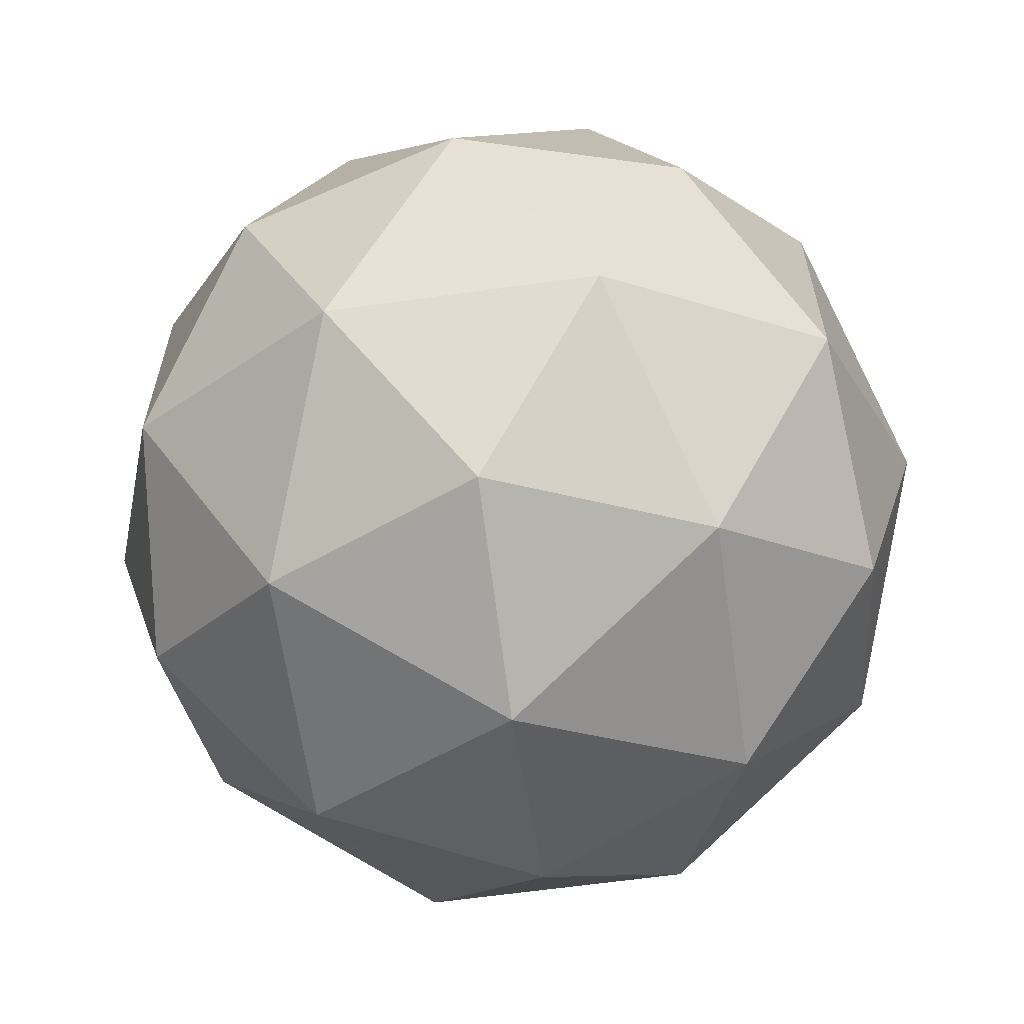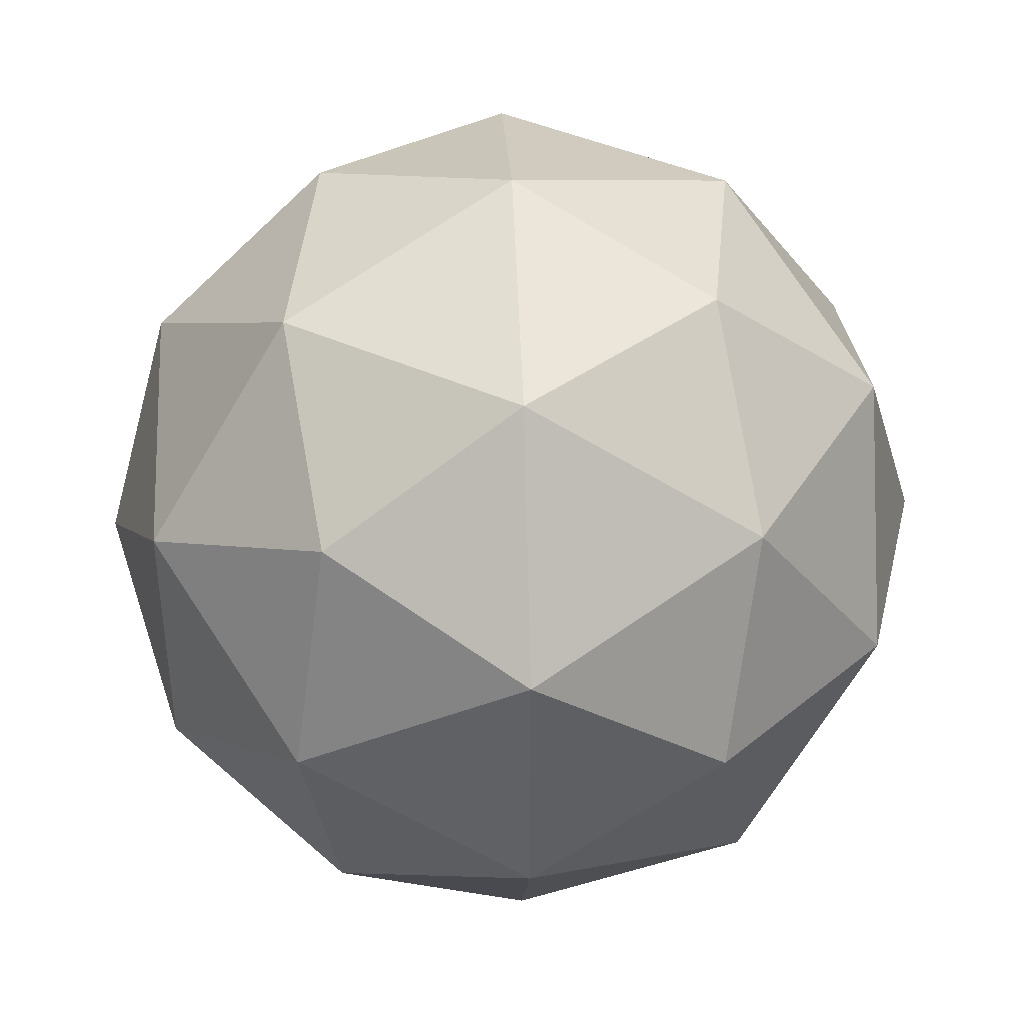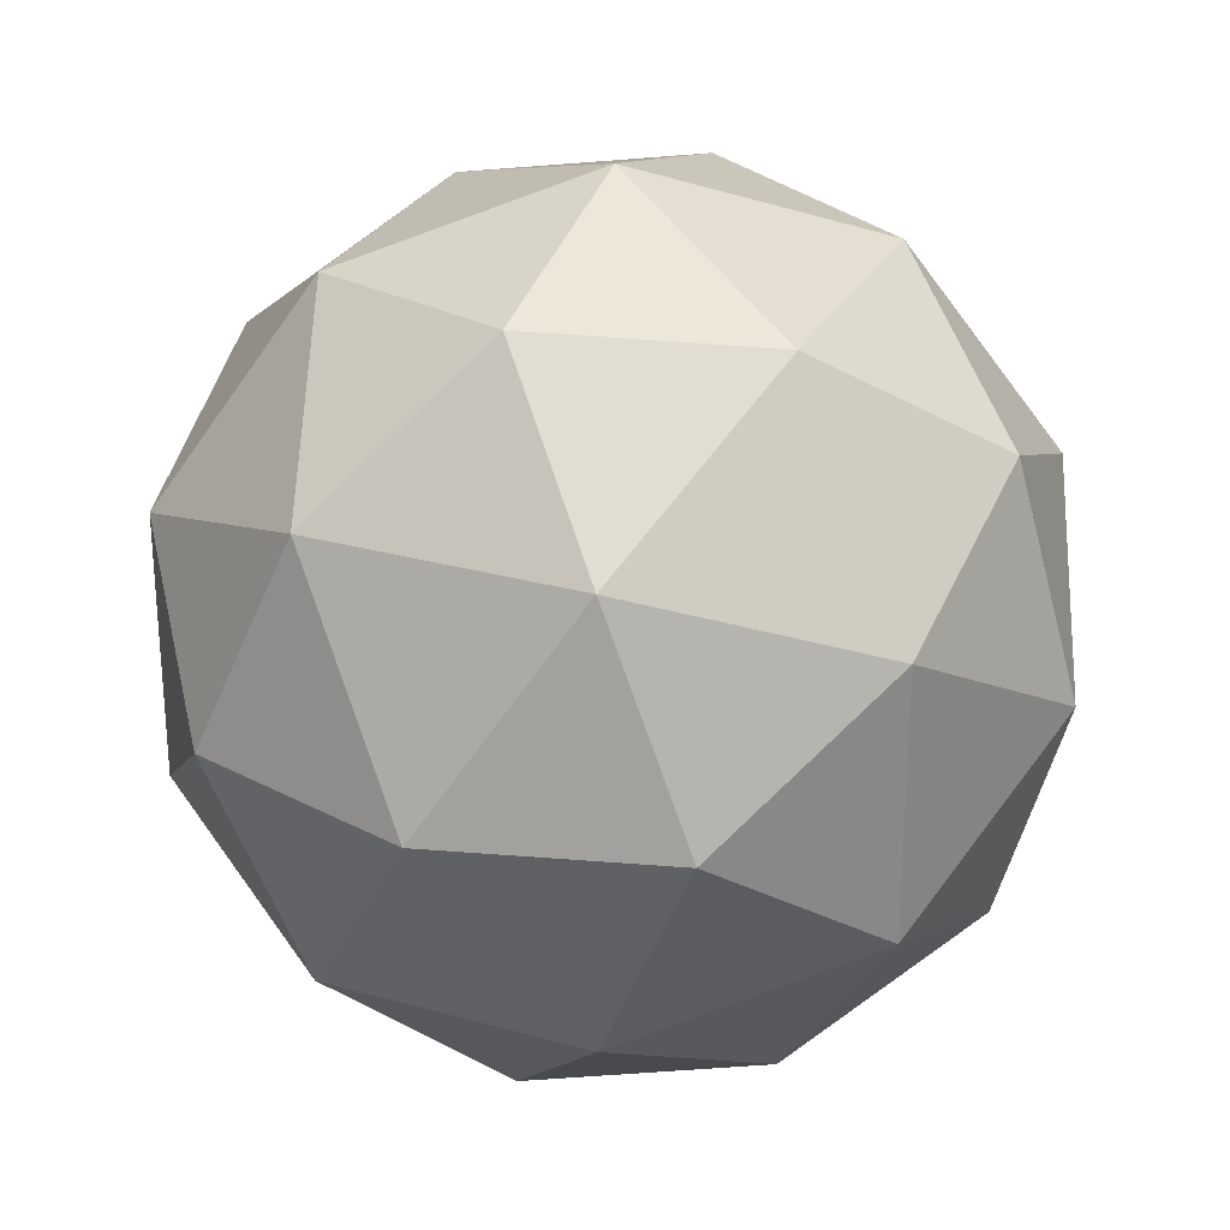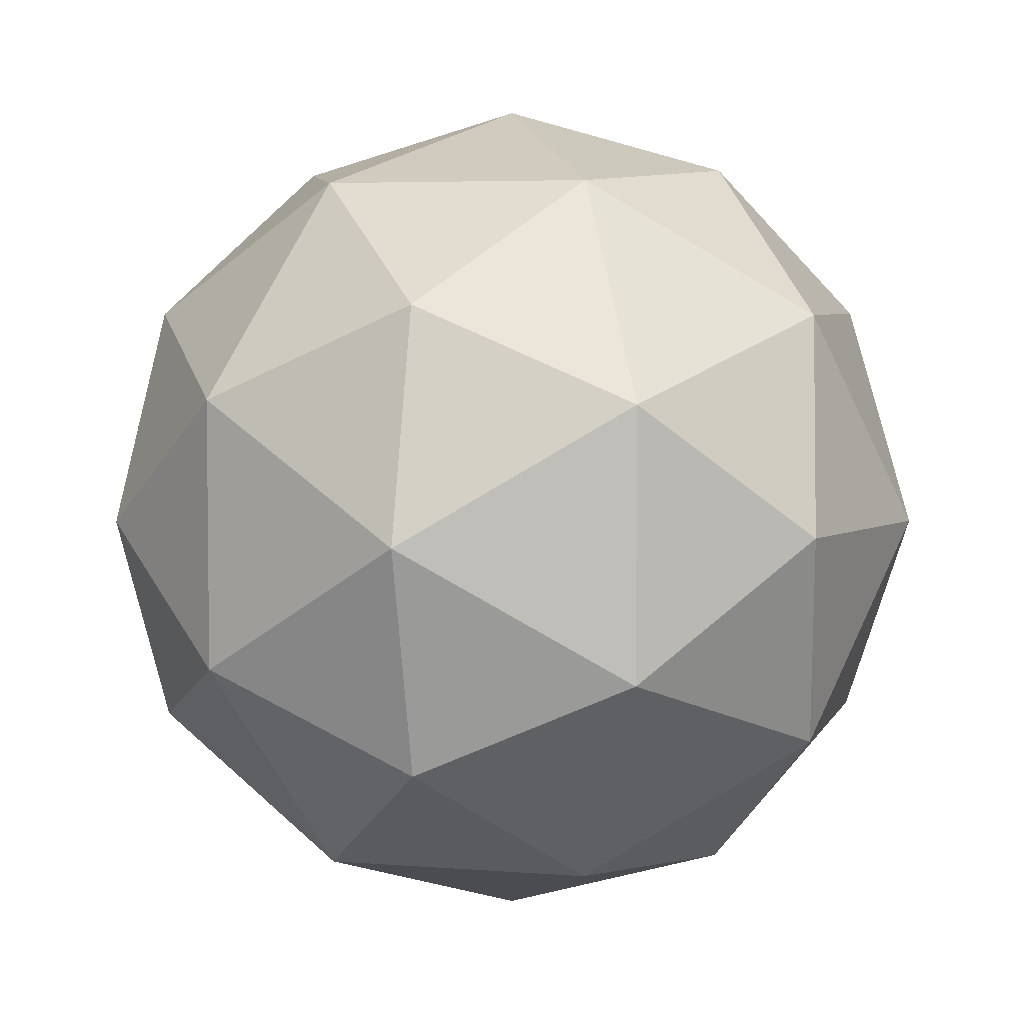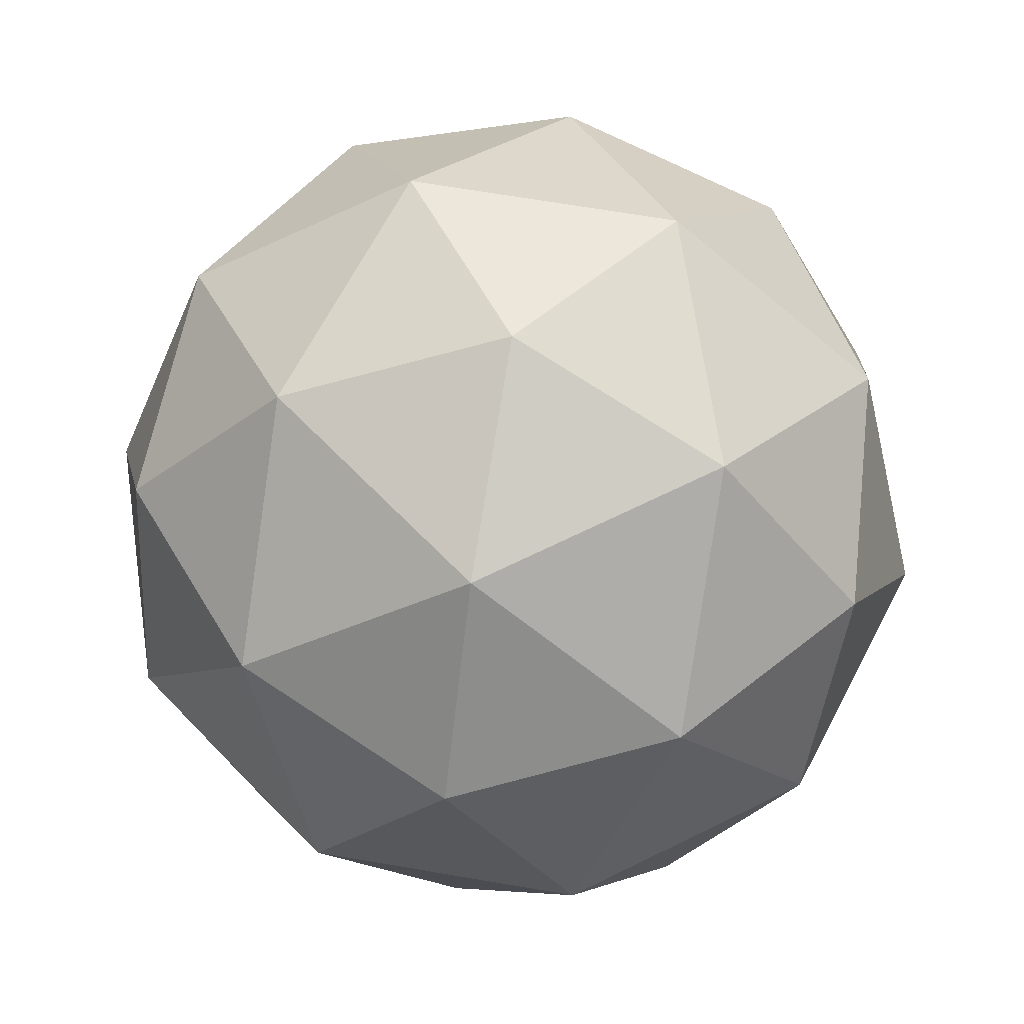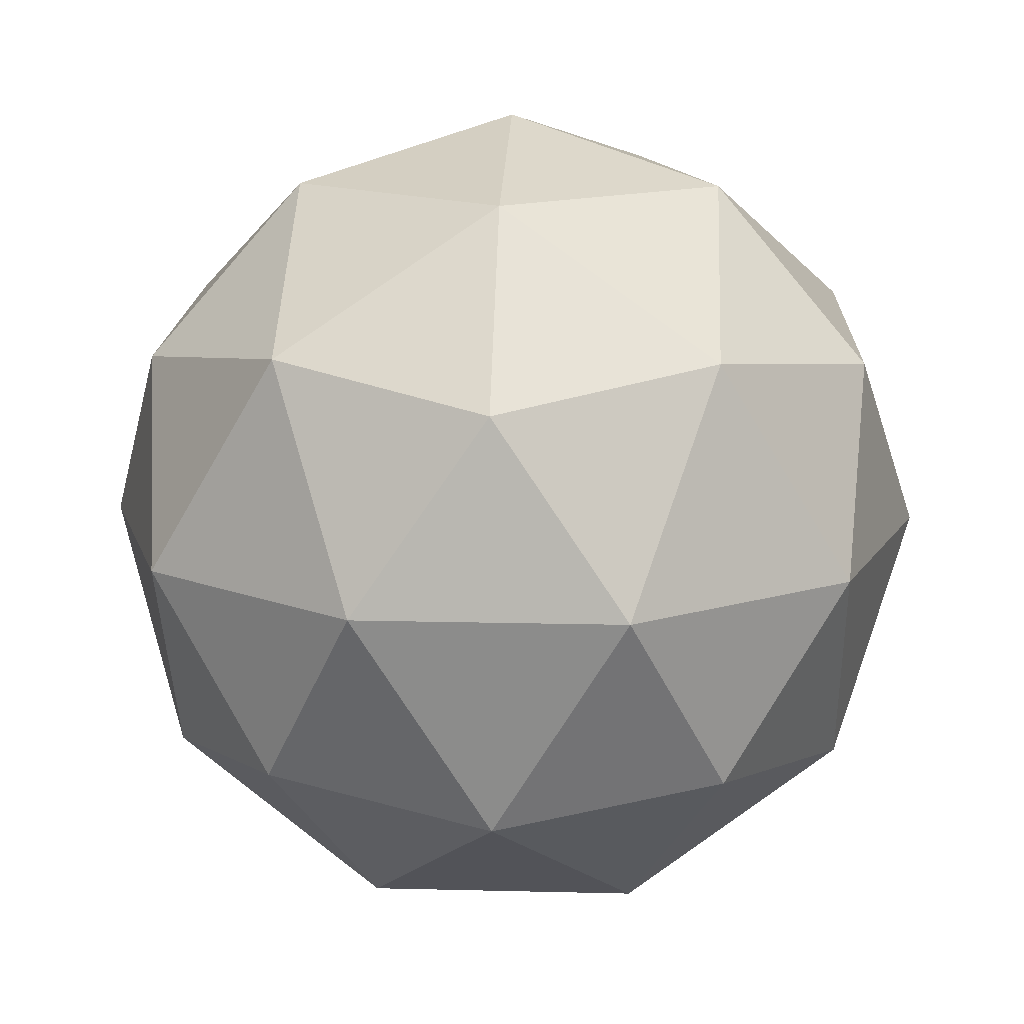
<metadata>
{"format":"obj","ext":"obj","renderer":"f3d","projection":"perspective","resolution":1024,"background":"white","views":[{"elev":-62.9,"azim":-23.7,"up":"+Z"},{"elev":40.8,"azim":87.5,"up":"+Z"},{"elev":27.9,"azim":-8.6,"up":"+Z"},{"elev":4.7,"azim":-106.6,"up":"+Z"},{"elev":67.5,"azim":-116.3,"up":"+Y"},{"elev":14.7,"azim":21.1,"up":"+Y"}]}
</metadata>
<code>
o SoulOrb_Icosphere.001
v -0.713 0.7777 -1.088
v -0.6195 0.8492 -1.02
v -0.7488 0.8492 -0.978
v -0.8287 0.8492 -1.088
v -0.7488 0.8492 -1.198
v -0.6195 0.8492 -1.156
v -0.6773 0.9649 -0.978
v -0.8066 0.9649 -1.02
v -0.8066 0.9649 -1.156
v -0.6773 0.9649 -1.198
v -0.5974 0.9649 -1.088
v -0.713 1.036 -1.088
v -0.7341 0.7971 -1.023
v -0.6581 0.7971 -1.048
v -0.6791 0.8391 -0.9834
v -0.6031 0.8391 -1.088
v -0.6581 0.7971 -1.128
v -0.781 0.7971 -1.088
v -0.802 0.8391 -1.023
v -0.7341 0.7971 -1.153
v -0.802 0.8391 -1.153
v -0.6791 0.8391 -1.193
v -0.5901 0.907 -1.048
v -0.5901 0.907 -1.128
v -0.713 0.907 -0.9587
v -0.6371 0.907 -0.9834
v -0.836 0.907 -1.048
v -0.789 0.907 -0.9834
v -0.789 0.907 -1.193
v -0.836 0.907 -1.128
v -0.6371 0.907 -1.193
v -0.713 0.907 -1.217
v -0.6241 0.975 -1.023
v -0.747 0.975 -0.9834
v -0.823 0.975 -1.088
v -0.747 0.975 -1.193
v -0.6241 0.975 -1.153
v -0.692 1.017 -1.023
v -0.6451 1.017 -1.088
v -0.768 1.017 -1.048
v -0.768 1.017 -1.128
v -0.692 1.017 -1.153
f 1 14 13
f 2 14 16
f 1 13 18
f 1 18 20
f 1 20 17
f 2 16 23
f 3 15 25
f 4 19 27
f 5 21 29
f 6 22 31
f 2 23 26
f 3 25 28
f 4 27 30
f 5 29 32
f 6 31 24
f 7 33 38
f 8 34 40
f 9 35 41
f 10 36 42
f 11 37 39
f 39 42 12
f 39 37 42
f 37 10 42
f 42 41 12
f 42 36 41
f 36 9 41
f 41 40 12
f 41 35 40
f 35 8 40
f 40 38 12
f 40 34 38
f 34 7 38
f 38 39 12
f 38 33 39
f 33 11 39
f 24 37 11
f 24 31 37
f 31 10 37
f 32 36 10
f 32 29 36
f 29 9 36
f 30 35 9
f 30 27 35
f 27 8 35
f 28 34 8
f 28 25 34
f 25 7 34
f 26 33 7
f 26 23 33
f 23 11 33
f 31 32 10
f 31 22 32
f 22 5 32
f 29 30 9
f 29 21 30
f 21 4 30
f 27 28 8
f 27 19 28
f 19 3 28
f 25 26 7
f 25 15 26
f 15 2 26
f 23 24 11
f 23 16 24
f 16 6 24
f 17 22 6
f 17 20 22
f 20 5 22
f 20 21 5
f 20 18 21
f 18 4 21
f 18 19 4
f 18 13 19
f 13 3 19
f 16 17 6
f 16 14 17
f 14 1 17
f 13 15 3
f 13 14 15
f 14 2 15

</code>
